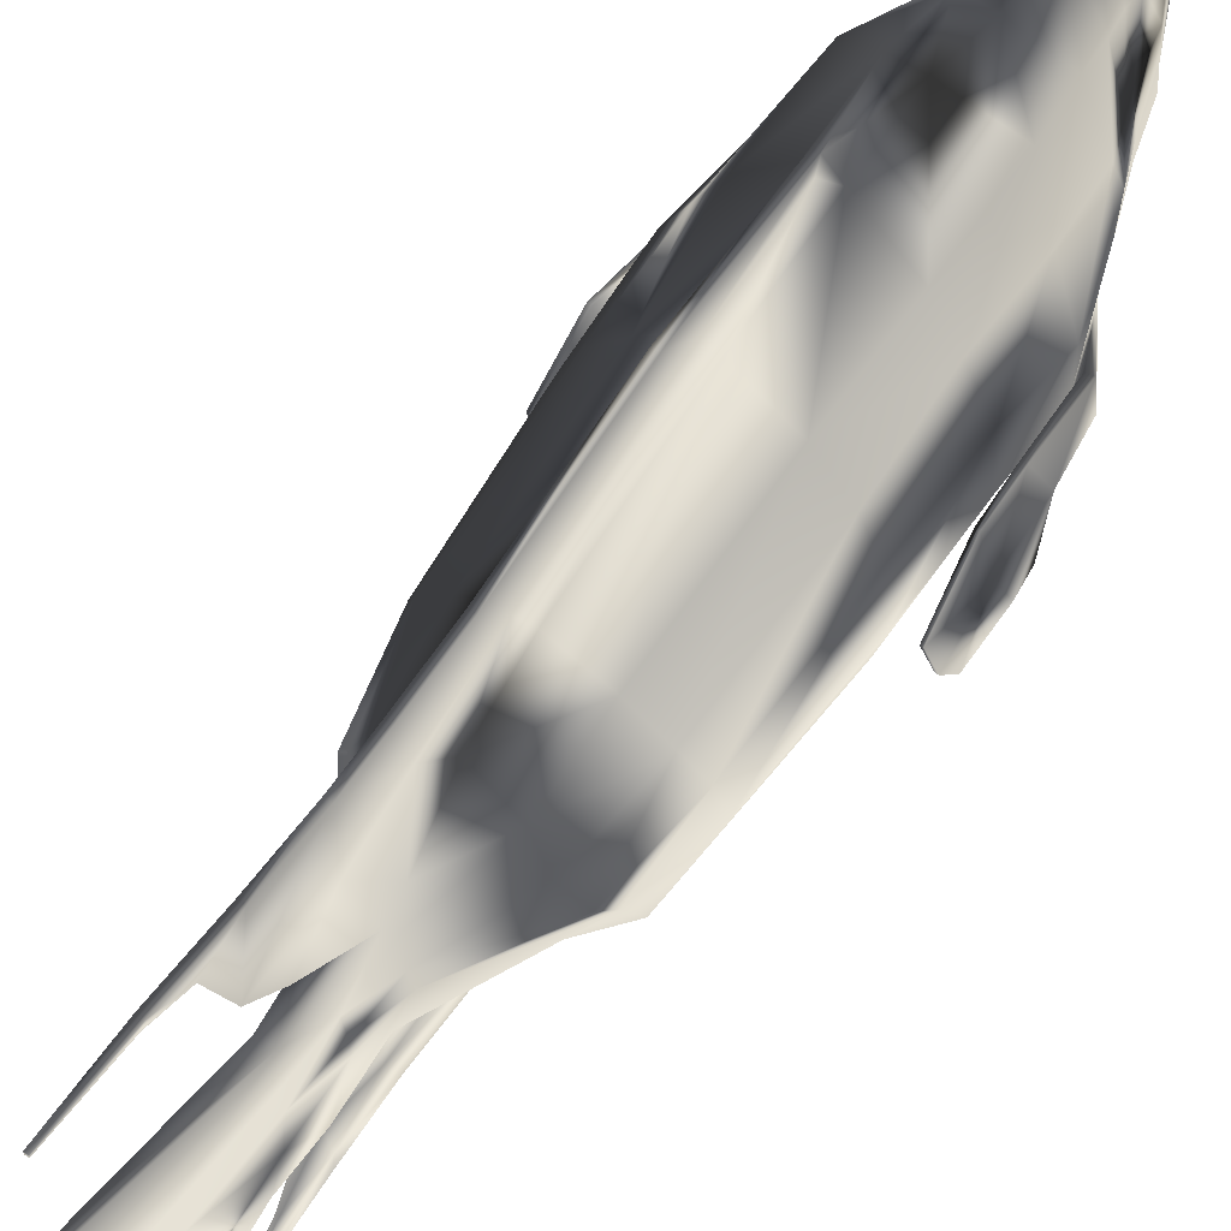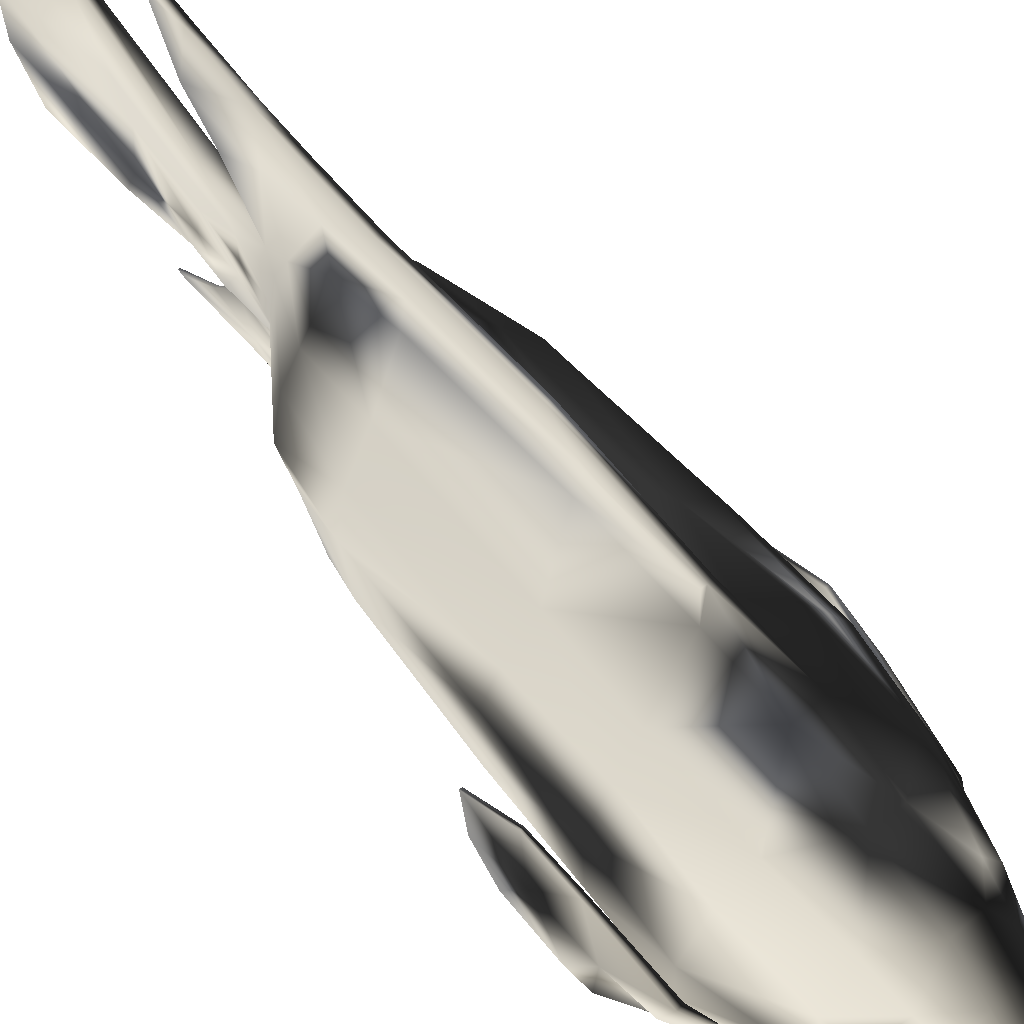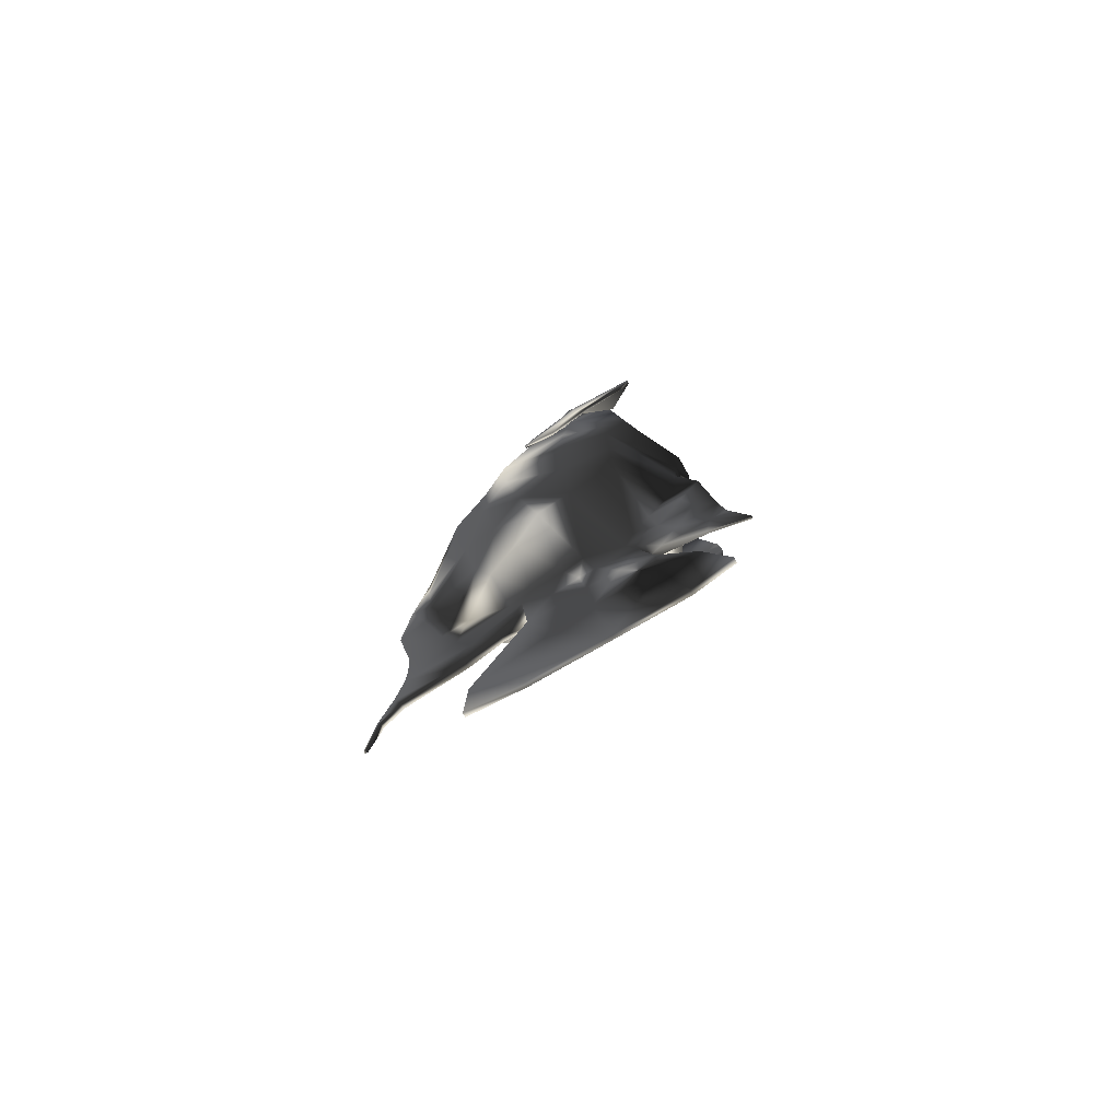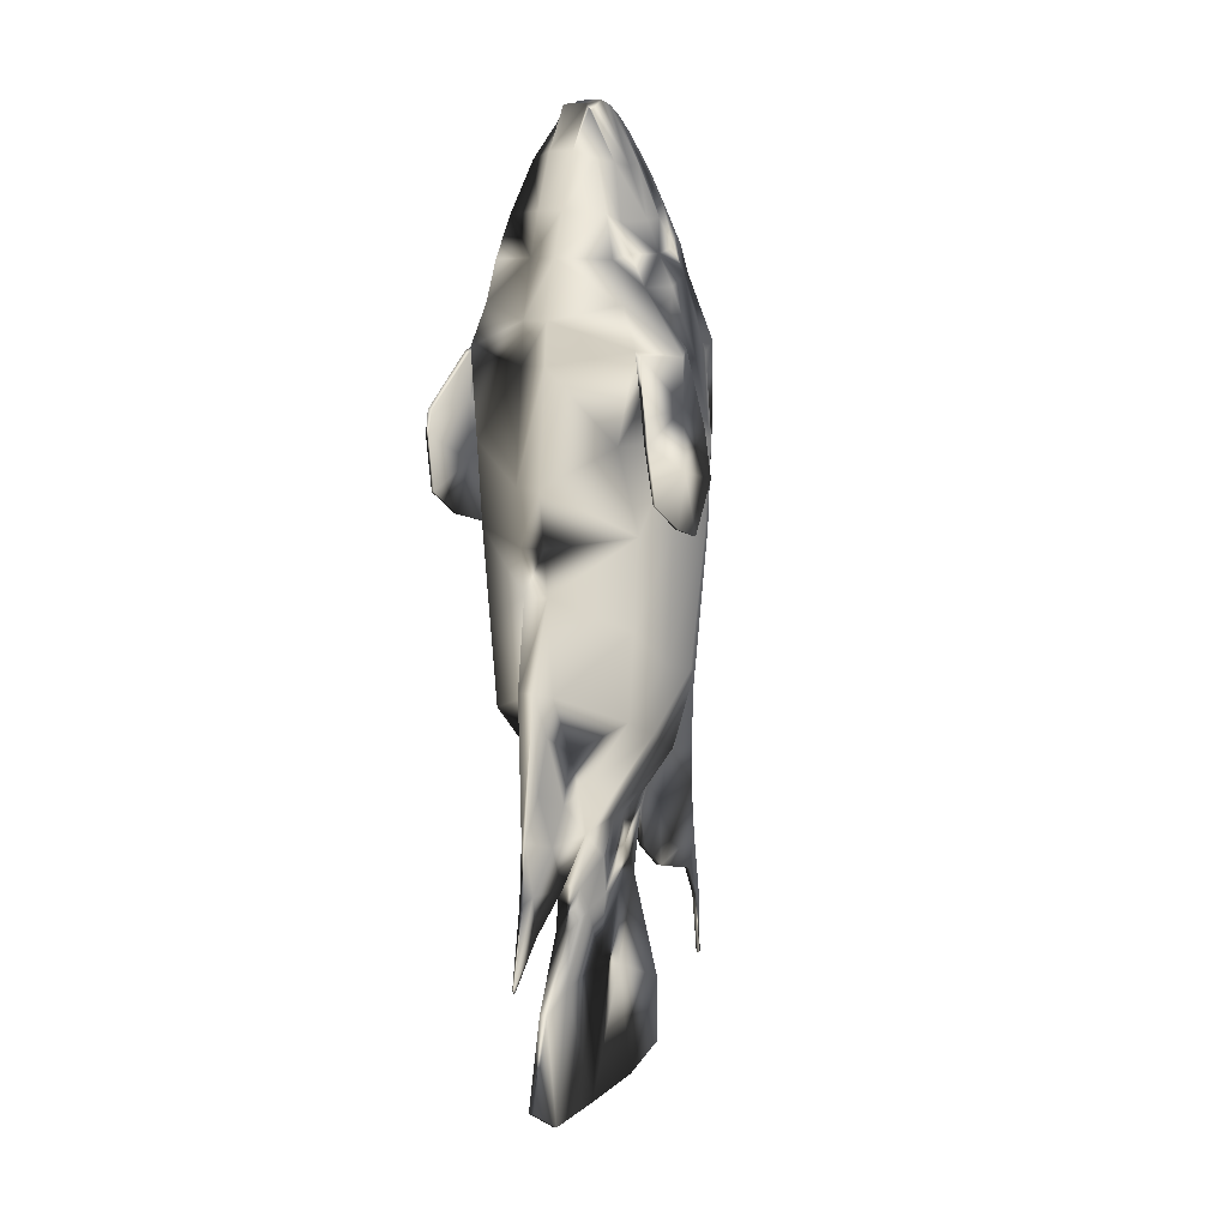
<metadata>
{"format":"obj","ext":"obj","renderer":"f3d","projection":"perspective","resolution":1024,"background":"white","views":[{"elev":62.7,"azim":-145.9,"up":"+Y"},{"elev":67.1,"azim":-39.9,"up":"+Y"},{"elev":-79.7,"azim":-60.6,"up":"+Z"},{"elev":10.5,"azim":27.8,"up":"+Z"}]}
</metadata>
<code>
o TropicalFish14
v 5.243 -54.25 -56.85
v 5.335 -44.84 -78.45
v 34.27 -51.26 -39.34
v 5.107 -69.95 -26.96
v 37.21 -51.8 3.127
v 4.956 -74.36 19.75
v 35.23 -63.92 88.62
v 41.28 -58.64 130.7
v 4.645 -74.99 123.7
v 4.788 -80.63 69.78
v 34.58 -58.12 150.8
v 28.56 -55.85 170.1
v 4.532 -65.6 171
v 4.592 -72.82 143.6
v 5.413 -39.33 -99.35
v 34.38 -25.69 -50.34
v 41.98 -27.25 -16.39
v 46.22 -28.79 88.63
v 45.93 -35.89 125.8
v 34.9 -37.24 157.6
v 29.83 -40.83 172.3
v 9.619 -18.51 -94.71
v 34.47 -7.409 -60.75
v 41.05 0.2041 -23.25
v 46.34 9.216 86.19
v 46.18 -7.566 124.8
v 36.37 -12.19 157.5
v 30.58 -14.29 172.3
v 8.616 -7.249 -95.93
v 27.26 9.073 -65.56
v 34.37 18.71 -27.84
v 36.08 31.59 85.18
v 35.93 24.48 125.9
v 31.04 11.41 161.7
v 26.33 9.103 175
v -6.792 -54.22 -56.88
v -6.927 -69.91 -26.99
v -35.91 -51.05 -39.54
v -6.699 -44.8 -78.49
v -7.079 -74.32 19.71
v -39.1 -51.57 2.902
v -7.389 -74.95 123.7
v -43.71 -58.38 130.4
v -37.7 -63.7 88.4
v -7.246 -80.6 69.74
v -7.502 -65.56 171
v -31.47 -55.67 170
v -35.38 -57.91 150.6
v -7.442 -72.78 143.5
v -35.8 -25.48 -50.55
v -6.621 -39.29 -99.38
v -43.61 -26.99 -16.64
v -48.19 -35.61 125.5
v -48.48 -28.51 88.35
v -32.66 -40.66 172.1
v -37.35 -37.03 157.4
v -35.72 -7.201 -60.96
v -10.73 -18.45 -94.77
v -42.47 0.4515 -23.49
v -48.53 -7.286 124.5
v -48.36 9.497 85.91
v -33.26 -14.11 172.1
v -38.94 -11.98 157.3
v -28.38 9.238 -65.73
v -9.654 -7.195 -95.98
v -35.65 18.92 -28.05
v -38.1 24.7 125.6
v -37.96 31.8 84.96
v -28.87 9.245 174.9
v -33.47 11.57 161.6
v -0.2137 -98.41 -158.7
v 0.3082 -89.99 -120.6
v -1.69 -89.98 -120.6
v -0.9915 -98.41 -158.7
v 4.422 -34.91 238.9
v 4.434 -32.7 237
v -7.601 -32.66 237
v -7.613 -34.88 238.8
v 4.444 -30.19 236
v -7.59 -30.15 236
v 4.455 -21.48 241
v -7.579 -21.45 241
v 4.485 -13.12 239.3
v -7.549 -13.08 239.2
v 4.697 28.39 209.2
v -7.337 28.43 209.2
v -7.455 6.722 227.4
v 4.579 6.687 227.4
v 1.028 85.03 -82.38
v 1.091 85.01 -103.9
v -1.536 85.02 -103.9
v -1.599 85.04 -82.39
v 1.091 15.57 -241
v -1.132 15.58 -241
v -1.064 45.82 -233.8
v 1.159 45.82 -233.8
v 0.8192 -61.3 -240.1
v 1.016 -83.15 -224.9
v -1.738 -83.14 -224.9
v -1.321 -61.3 -240.1
v -0.2045 -97.49 -160.9
v -0.9823 -97.49 -160.9
v 14.82 -44.91 214.2
v 4.445 -48.29 217.8
v 17.54 -33.28 213
v 17.38 -18.16 211.3
v 4.522 -4.801 235.2
v 10.89 11.84 208.6
v -17.93 -44.81 214.1
v -7.59 -48.25 217.7
v -20.54 -33.18 212.9
v -20.26 -18.06 211.2
v -18.12 -5.936 213.5
v 4.792 44.12 193.1
v -7.243 44.16 193
v 23.12 -51.58 190.2
v 4.492 -58.55 191.5
v 24.18 -39.64 186.4
v 24.79 -14.87 187.3
v 14.04 23.94 192.7
v -26.12 -51.43 190
v -7.542 -58.51 191.5
v -27.09 -39.49 186.3
v -27.57 -14.72 187.2
v -24.29 3.726 188.2
v 4.894 60.84 175.4
v -7.141 60.87 175.4
v 5.017 71.61 144.6
v 19.57 39.21 161.5
v 25.68 54.47 129.1
v 5.144 83.83 113.9
v 0.5885 96.11 76.41
v -2.038 96.12 76.4
v -6.89 83.87 113.9
v 5.47 -45.31 -124.2
v 5.995 -22.67 -114.7
v -6.565 -45.27 -124.3
v -7.013 -22.64 -114.8
v -6.478 -13.9 -114
v -0.5997 97.42 -201.2
v 0.8072 97.42 -201.2
v 0.8031 95.97 -201.3
v -0.6039 95.97 -201.3
v 7.623 11.15 -93.29
v 5.043 0.7897 -115.2
v 5.581 17.58 -98.93
v 5.572 24.55 -88.95
v 2.986 -51.52 -144.1
v 3.864 -33.65 -138.4
v -4 -51.5 -144.2
v -4.805 -33.63 -138.5
v -4.431 -15.92 -135.4
v 2.794 15.62 -133.2
v -3.475 15.64 -133.3
v -6.454 17.62 -98.96
v 3.295 -1.888 -138.4
v 1.493 -51.49 -174
v 1.496 -71.04 -180.6
v -2.409 -71.03 -180.6
v -2.329 -51.48 -174
v -1.231 -24.72 -241
v -2.103 -17.75 -170.3
v -1.573 44.59 -198.2
v 1.45 44.58 -198.2
v 1.387 2.108 -177.8
v 5.58 49.2 -67.15
v 20.05 27.75 -64.77
v 5.53 61.66 -38.03
v 21.51 37.54 -31.57
v 5.24 82.36 80.16
v 25.81 53.95 84.18
v 16.79 29.84 179.9
v -21.06 27.88 -64.9
v -6.454 49.24 -67.18
v -6.463 24.58 -88.98
v -8.568 11.2 -93.34
v -27.56 54.11 84.02
v -6.794 82.39 80.12
v -6.666 76.88 31.49
v -24.39 45.86 40.24
v -27.69 54.63 129
v -19.24 29.94 179.8
v -16.6 24.03 192.7
v -7.513 -4.766 235.2
v 0.9509 -24.72 -241
v 15.3 -6.018 213.6
v -13.63 11.91 208.5
v 21.62 3.607 188.3
v -7.017 71.64 144.6
v -21.86 39.33 161.4
v -5.919 0.8222 -115.2
v 5.507 -13.94 -114
v -4.049 -1.866 -138.5
v 3.576 -15.94 -135.4
v -1.883 2.118 -177.8
v 1.444 -17.76 -170.2
v 0.9852 48.38 -104.7
v 0.9324 57.95 -77.36
v 0.9917 30.75 -124.4
v -1.635 30.76 -124.4
v -1.642 48.39 -104.7
v -1.695 57.96 -77.37
v -6.504 61.69 -38.06
v -1.77 68.55 -41.59
v 5.369 76.84 31.52
v 0.691 84.12 29.98
v 0.574 89.21 74.43
v 0.7787 98.41 14.7
v 1.092 49.32 -139.7
v -1.535 49.33 -139.7
v -1.682 86.88 -52.81
v -2.053 89.22 74.42
v -1.848 98.42 14.69
v 4.881 -77.01 42.39
v 40.14 -52.46 47.09
v 45.23 -28.79 44.64
v 44.23 7.827 41.34
v 22.85 45.72 40.38
v 36.86 26.77 40.87
v -7.154 -76.97 42.35
v -42.3 -52.22 46.85
v -47.23 -28.52 44.36
v -46 8.094 41.07
v -38.51 26.99 40.64
v 0.9451 86.87 -52.81
v -22.66 37.67 -31.7
v -1.936 84.13 29.97
v 0.8575 68.55 -41.59
v 3.352 -57.06 -81.04
v 3.201 -72.28 -45.32
v 3.099 -84.17 -22.9
v -5.027 -84.14 -22.92
v -4.925 -72.26 -45.35
v -4.774 -57.04 -81.06
v 0.2285 -87.73 -91.52
v 1.31 -77.39 -71.5
v -1.77 -87.72 -91.52
v -2.908 -77.38 -71.51
v -2.786 -64.8 -100.2
v -2.691 -55.61 -123
v 1.527 -55.62 -123
v 1.432 -64.81 -100.1
v -1.668 -81.17 -119.3
v -1.229 -77.55 -140
v 0.0361 -77.56 -140
v 0.3306 -81.17 -119.3
v 1.223 82.82 -150.2
v 1.187 88.33 -132.9
v -1.404 82.83 -150.3
v -1.44 88.34 -132.9
v 1.3 91.87 -167.3
v 1.301 94.17 -165.2
v -1.327 91.88 -167.3
v -1.326 94.18 -165.2
v -52.25 -37.23 126.4
v -43.39 -60.01 127.8
v -55.39 -37.22 126.8
v -45.93 -60.01 128.2
v -48.99 -27.19 129.9
v -52 -27.18 130.3
v -57.75 -49.55 51.14
v -58.91 -49.55 51.13
v -56.84 -27.3 45.07
v -55.68 -27.31 45.07
v -55.04 -40.69 104.7
v -52.31 -13.15 93.01
v -56.48 -75.55 102.5
v -54.39 -75.55 102.3
v -57.19 -40.68 104.9
v -54.4 -13.15 93.22
v -57.2 -70.5 63.95
v -58.36 -70.5 63.94
v 51.28 -37.54 126.7
v 42.28 -60.27 128
v 44.81 -60.28 128.5
v 54.41 -37.55 127.1
v 51.07 -27.49 130.6
v 48.06 -27.48 130.1
v 57.15 -49.89 51.48
v 55.25 -27.64 45.4
v 56.41 -27.64 45.4
v 58.31 -49.89 51.48
v 51.68 -13.46 93.31
v 54.18 -41.01 105
v 53.34 -75.87 102.6
v 55.42 -75.88 102.8
v 56.32 -41.02 105.3
v 53.76 -13.47 93.54
v 56.4 -70.84 64.29
v 57.56 -70.84 64.29
v -56.38 -40.46 75.81
v -53.96 -8.617 69.23
v -57.45 -76.11 91.02
v -55.83 -76.11 90.91
v -58.03 -40.46 75.92
v -55.58 -8.612 69.34
v 53.5 -8.935 69.55
v 55.69 -40.79 76.14
v 54.84 -76.44 91.24
v 56.46 -76.45 91.36
v 57.34 -40.8 76.26
v 55.12 -8.94 69.67
f 1 3 4
f 4 5 6
f 7 9 10
f 11 13 14
f 2 16 3
f 3 17 5
f 19 7 18
f 20 12 11
f 22 16 15
f 16 24 17
f 26 18 25
f 28 20 27
f 29 23 22
f 23 31 24
f 25 33 26
f 34 28 27
f 36 38 39
f 37 41 38
f 42 44 45
f 46 48 49
f 39 50 51
f 38 52 50
f 53 44 43
f 47 56 48
f 50 58 51
f 50 59 57
f 60 54 53
f 62 56 55
f 57 65 58
f 57 66 64
f 61 67 68
f 62 70 63
f 72 74 71
f 9 45 10
f 13 49 14
f 75 77 78
f 76 80 77
f 81 80 79
f 84 81 83
f 86 88 85
f 89 91 92
f 93 95 96
f 98 100 97
f 71 102 101
f 76 104 103
f 76 105 79
f 106 79 105
f 108 88 107
f 77 110 78
f 77 111 109
f 80 112 111
f 84 112 82
f 75 110 104
f 115 85 114
f 103 117 116
f 103 118 105
f 105 119 106
f 85 120 114
f 109 122 110
f 109 123 121
f 111 124 123
f 113 124 112
f 104 122 117
f 127 114 126
f 8 14 9
f 27 19 26
f 128 130 131
f 49 43 42
f 63 53 56
f 70 60 63
f 14 42 9
f 133 131 132
f 15 136 22
f 15 137 135
f 51 138 137
f 139 58 65
f 141 143 140
f 144 146 147
f 135 149 136
f 150 135 137
f 151 137 138
f 138 152 151
f 146 154 155
f 145 153 146
f 158 97 157
f 158 99 98
f 159 100 99
f 161 160 162
f 164 95 163
f 164 93 96
f 147 167 144
f 166 169 167
f 131 171 170
f 129 126 172
f 173 175 176
f 178 180 177
f 134 177 181
f 115 182 183
f 87 107 88
f 185 94 93
f 107 186 108
f 187 87 86
f 108 188 120
f 86 183 187
f 33 129 34
f 189 181 190
f 176 155 191
f 29 145 144
f 191 154 193
f 145 194 156
f 163 94 195
f 165 185 93
f 147 198 166
f 146 197 147
f 146 200 199
f 155 201 200
f 175 202 201
f 174 204 202
f 205 207 170
f 170 132 131
f 206 132 207
f 198 90 89
f 197 209 90
f 199 210 209
f 210 201 91
f 202 91 201
f 202 211 92
f 178 133 212
f 132 213 133
f 10 215 7
f 18 215 216
f 25 216 217
f 218 32 219
f 45 221 220
f 221 54 222
f 61 222 54
f 61 224 223
f 10 220 214
f 211 208 225
f 170 218 205
f 179 226 180
f 179 212 227
f 168 206 205
f 228 208 206
f 227 133 213
f 128 134 189
f 144 30 29
f 167 31 30
f 130 32 171
f 172 34 129
f 64 176 65
f 180 66 224
f 181 68 67
f 183 69 125
f 184 83 107
f 184 113 84
f 187 125 113
f 190 67 70
f 191 65 176
f 191 152 139
f 161 195 94
f 97 161 185
f 106 83 81
f 119 186 106
f 26 34 27
f 22 192 29
f 136 194 192
f 185 157 97
f 25 219 32
f 68 180 224
f 116 13 12
f 21 116 12
f 28 118 21
f 188 28 35
f 121 46 122
f 121 55 47
f 123 62 55
f 125 62 124
f 117 46 13
f 189 126 128
f 114 172 126
f 127 190 182
f 120 35 172
f 70 182 190
f 215 6 5
f 216 5 17
f 217 17 24
f 219 24 31
f 40 221 41
f 41 222 52
f 52 223 59
f 224 59 223
f 214 40 6
f 205 169 168
f 203 227 204
f 204 213 211
f 92 225 89
f 174 226 203
f 166 228 168
f 198 225 228
f 218 31 169
f 173 66 226
f 157 148 158
f 159 148 150
f 160 150 151
f 162 151 152
f 164 154 153
f 165 153 156
f 195 154 163
f 196 156 194
f 193 162 152
f 149 196 194
f 2 229 15
f 1 230 229
f 4 231 230
f 6 232 231
f 37 232 40
f 36 233 37
f 39 234 36
f 231 236 230
f 231 237 235
f 232 238 237
f 234 238 233
f 51 239 234
f 15 240 51
f 15 242 241
f 229 236 242
f 237 239 243
f 240 243 239
f 241 244 240
f 241 246 245
f 242 235 246
f 209 248 90
f 209 249 247
f 210 250 249
f 90 250 91
f 235 73 72
f 73 243 74
f 244 74 243
f 245 102 244
f 245 71 101
f 246 72 71
f 247 252 248
f 247 253 251
f 249 254 253
f 248 254 250
f 251 141 252
f 253 142 251
f 253 140 143
f 252 140 254
f 255 43 256
f 43 257 258
f 256 43 258
f 259 260 56
f 261 263 264
f 259 265 266
f 258 268 256
f 269 258 257
f 259 270 260
f 53 259 56
f 56 257 48
f 272 261 271
f 256 265 255
f 260 269 257
f 273 8 19
f 8 276 11
f 274 275 8
f 20 277 278
f 279 281 282
f 278 284 273
f 285 275 274
f 287 275 286
f 288 278 277
f 278 19 20
f 20 276 277
f 279 290 289
f 284 274 273
f 287 277 276
f 291 266 265
f 267 294 268
f 269 293 267
f 296 266 292
f 294 265 268
f 295 270 296
f 298 283 297
f 299 286 285
f 300 287 286
f 302 283 288
f 284 299 285
f 301 288 287
f 291 264 292
f 293 271 294
f 295 272 293
f 264 296 292
f 271 291 294
f 263 295 296
f 280 298 297
f 289 300 299
f 290 301 300
f 302 280 297
f 298 289 299
f 301 281 302
f 1 2 3
f 4 3 5
f 7 8 9
f 11 12 13
f 2 15 16
f 3 16 17
f 19 8 7
f 20 21 12
f 22 23 16
f 16 23 24
f 26 19 18
f 28 21 20
f 29 30 23
f 23 30 31
f 25 32 33
f 34 35 28
f 36 37 38
f 37 40 41
f 42 43 44
f 46 47 48
f 39 38 50
f 38 41 52
f 53 54 44
f 47 55 56
f 50 57 58
f 50 52 59
f 60 61 54
f 62 63 56
f 57 64 65
f 57 59 66
f 61 60 67
f 62 69 70
f 72 73 74
f 9 42 45
f 13 46 49
f 75 76 77
f 76 79 80
f 81 82 80
f 84 82 81
f 86 87 88
f 89 90 91
f 93 94 95
f 98 99 100
f 71 74 102
f 76 75 104
f 76 103 105
f 106 81 79
f 108 85 88
f 77 109 110
f 77 80 111
f 80 82 112
f 84 113 112
f 75 78 110
f 115 86 85
f 103 104 117
f 103 116 118
f 105 118 119
f 85 108 120
f 109 121 122
f 109 111 123
f 111 112 124
f 113 125 124
f 104 110 122
f 127 115 114
f 8 11 14
f 27 20 19
f 128 129 130
f 49 48 43
f 63 60 53
f 70 67 60
f 14 49 42
f 133 134 131
f 15 135 136
f 15 51 137
f 51 58 138
f 139 138 58
f 141 142 143
f 144 145 146
f 135 148 149
f 150 148 135
f 151 150 137
f 138 139 152
f 146 153 154
f 145 156 153
f 158 98 97
f 158 159 99
f 159 160 100
f 161 100 160
f 164 96 95
f 164 165 93
f 147 166 167
f 166 168 169
f 131 130 171
f 129 128 126
f 173 174 175
f 178 179 180
f 134 178 177
f 115 127 182
f 87 184 107
f 185 161 94
f 107 83 186
f 187 184 87
f 108 186 188
f 86 115 183
f 33 130 129
f 189 134 181
f 176 175 155
f 29 192 145
f 191 155 154
f 145 192 194
f 163 95 94
f 165 196 185
f 147 197 198
f 146 199 197
f 146 155 200
f 155 175 201
f 175 174 202
f 174 203 204
f 205 206 207
f 170 207 132
f 206 208 132
f 198 197 90
f 197 199 209
f 199 200 210
f 210 200 201
f 202 92 91
f 202 204 211
f 178 134 133
f 132 208 213
f 10 214 215
f 18 7 215
f 25 18 216
f 218 171 32
f 45 44 221
f 221 44 54
f 61 223 222
f 61 68 224
f 10 45 220
f 211 213 208
f 170 171 218
f 179 203 226
f 179 178 212
f 168 228 206
f 228 225 208
f 227 212 133
f 128 131 134
f 144 167 30
f 167 169 31
f 130 33 32
f 172 35 34
f 64 173 176
f 180 226 66
f 181 177 68
f 183 182 69
f 184 84 83
f 184 187 113
f 187 183 125
f 190 181 67
f 191 139 65
f 191 193 152
f 161 162 195
f 97 100 161
f 106 186 83
f 119 188 186
f 26 33 34
f 22 136 192
f 136 149 194
f 185 196 157
f 25 217 219
f 68 177 180
f 116 117 13
f 21 118 116
f 28 119 118
f 188 119 28
f 121 47 46
f 121 123 55
f 123 124 62
f 125 69 62
f 117 122 46
f 189 127 126
f 114 120 172
f 127 189 190
f 120 188 35
f 70 69 182
f 215 214 6
f 216 215 5
f 217 216 17
f 219 217 24
f 40 220 221
f 41 221 222
f 52 222 223
f 224 66 59
f 214 220 40
f 205 218 169
f 203 179 227
f 204 227 213
f 92 211 225
f 174 173 226
f 166 198 228
f 198 89 225
f 218 219 31
f 173 64 66
f 157 149 148
f 159 158 148
f 160 159 150
f 162 160 151
f 164 163 154
f 165 164 153
f 195 193 154
f 196 165 156
f 193 195 162
f 149 157 196
f 2 1 229
f 1 4 230
f 4 6 231
f 6 40 232
f 37 233 232
f 36 234 233
f 39 51 234
f 231 235 236
f 231 232 237
f 232 233 238
f 234 239 238
f 51 240 239
f 15 241 240
f 15 229 242
f 229 230 236
f 237 238 239
f 240 244 243
f 241 245 244
f 241 242 246
f 242 236 235
f 209 247 248
f 209 210 249
f 210 91 250
f 90 248 250
f 235 237 73
f 73 237 243
f 244 102 74
f 245 101 102
f 245 246 71
f 246 235 72
f 247 251 252
f 247 249 253
f 249 250 254
f 248 252 254
f 251 142 141
f 253 143 142
f 253 254 140
f 252 141 140
f 255 53 43
f 43 48 257
f 261 262 263
f 259 255 265
f 258 267 268
f 269 267 258
f 259 266 270
f 53 255 259
f 56 260 257
f 272 262 261
f 256 268 265
f 260 270 269
f 273 274 8
f 8 275 276
f 279 280 281
f 278 283 284
f 285 286 275
f 287 276 275
f 288 283 278
f 278 273 19
f 20 11 276
f 279 282 290
f 284 285 274
f 287 288 277
f 291 292 266
f 267 293 294
f 269 295 293
f 296 270 266
f 294 291 265
f 295 269 270
f 298 284 283
f 299 300 286
f 300 301 287
f 302 297 283
f 284 298 299
f 301 302 288
f 291 261 264
f 293 272 271
f 295 262 272
f 264 263 296
f 271 261 291
f 263 262 295
f 280 279 298
f 289 290 300
f 290 282 301
f 302 281 280
f 298 279 289
f 301 282 281

</code>
